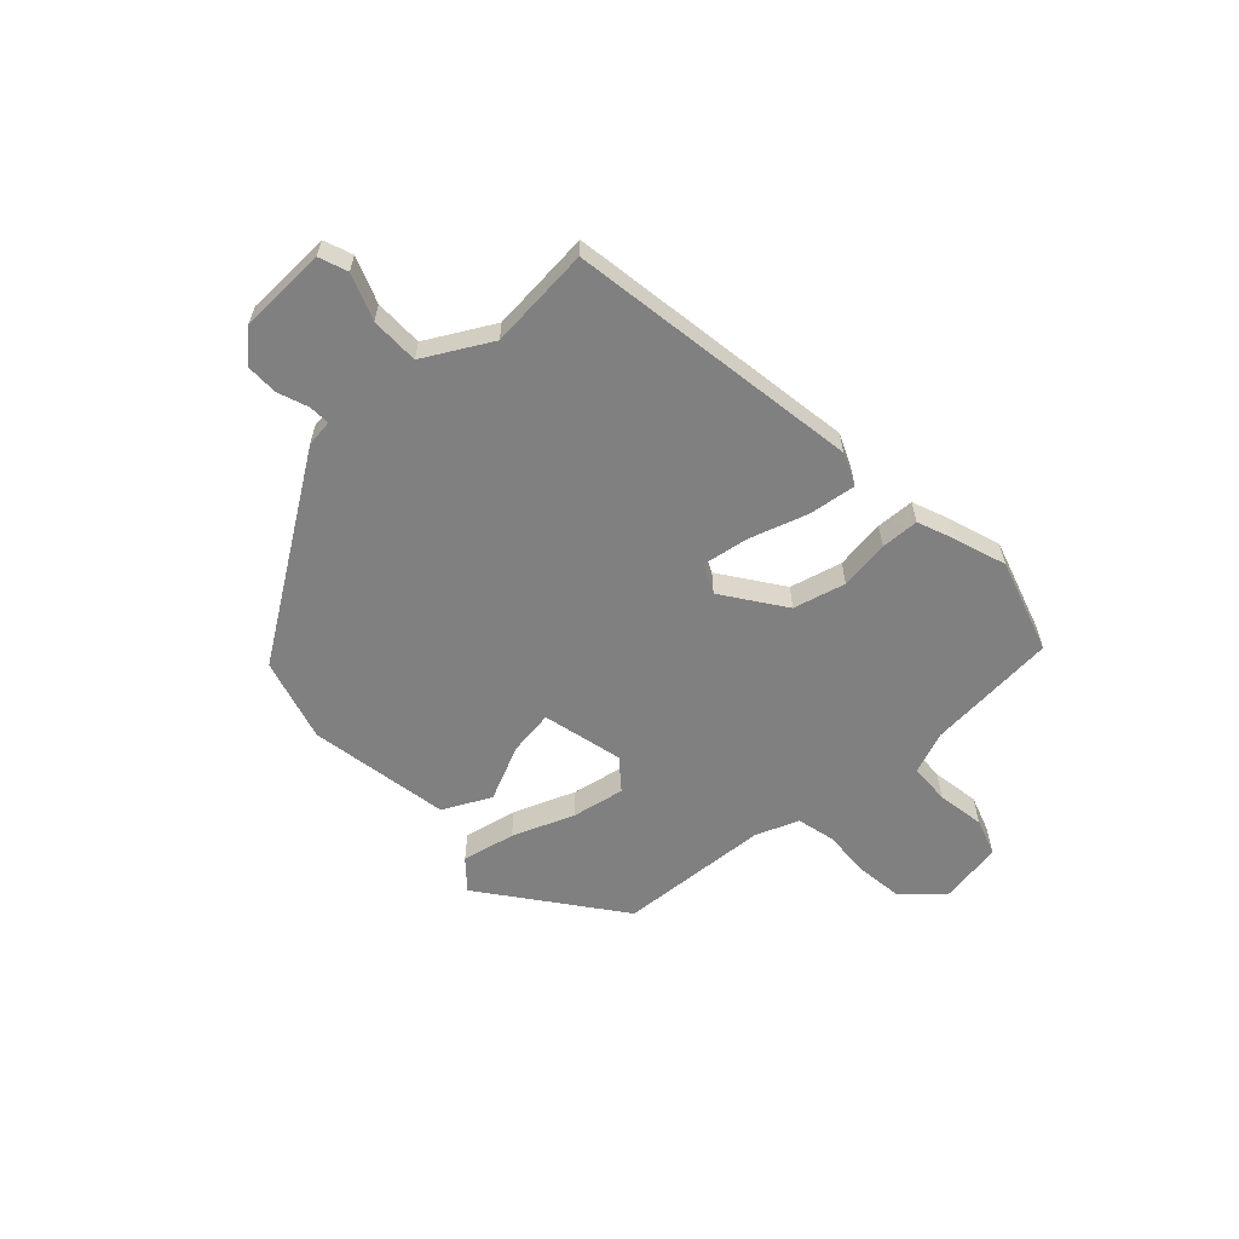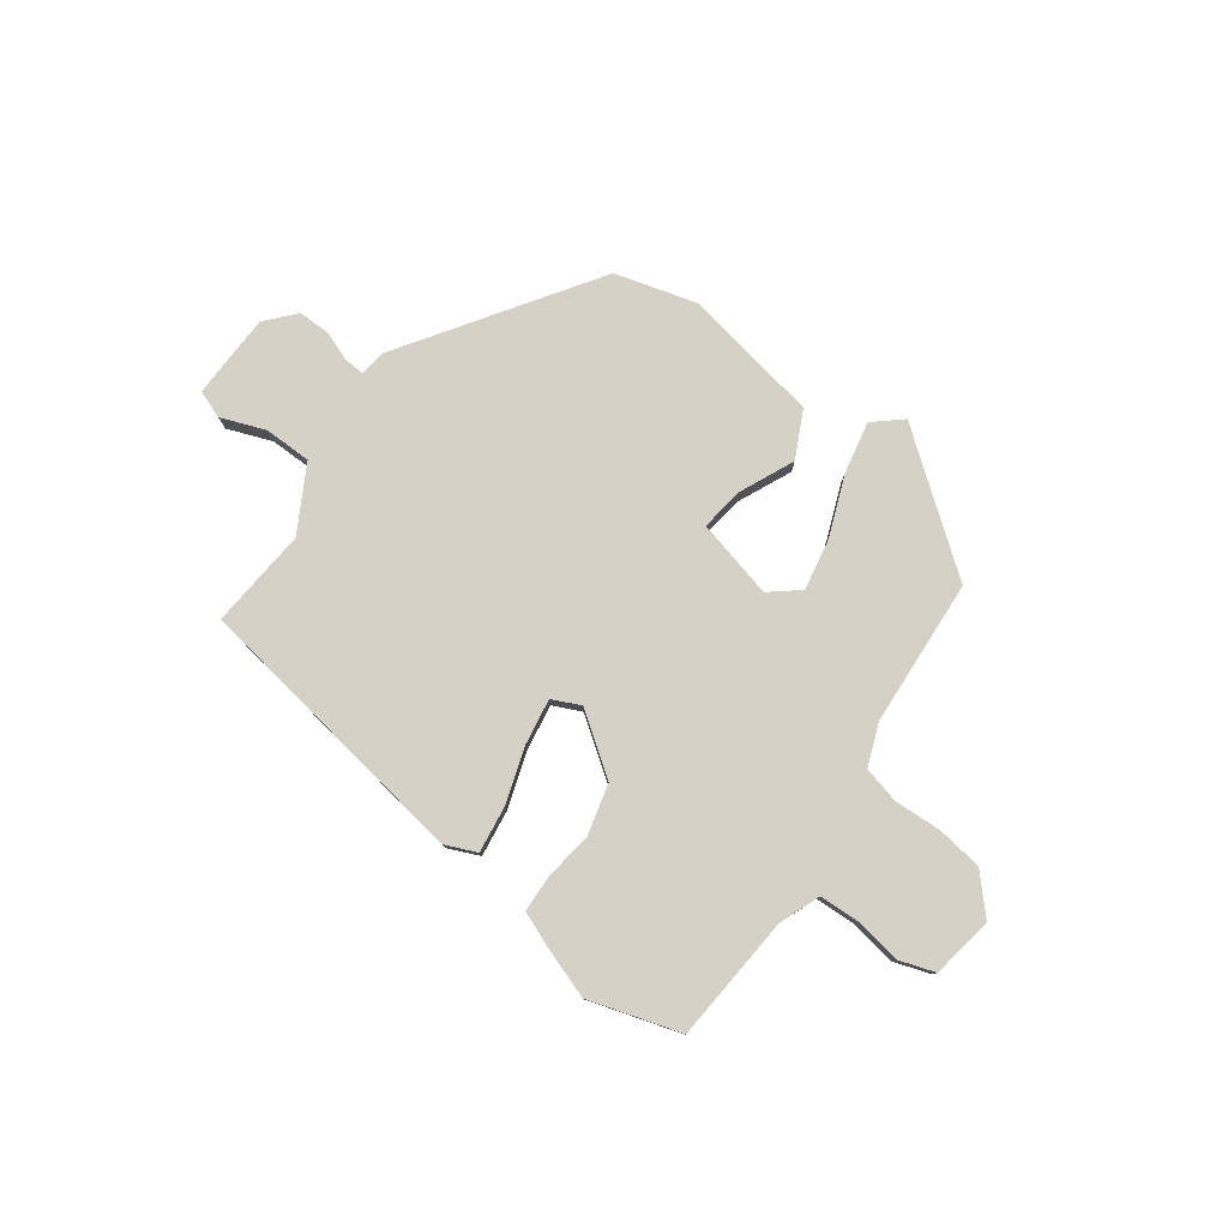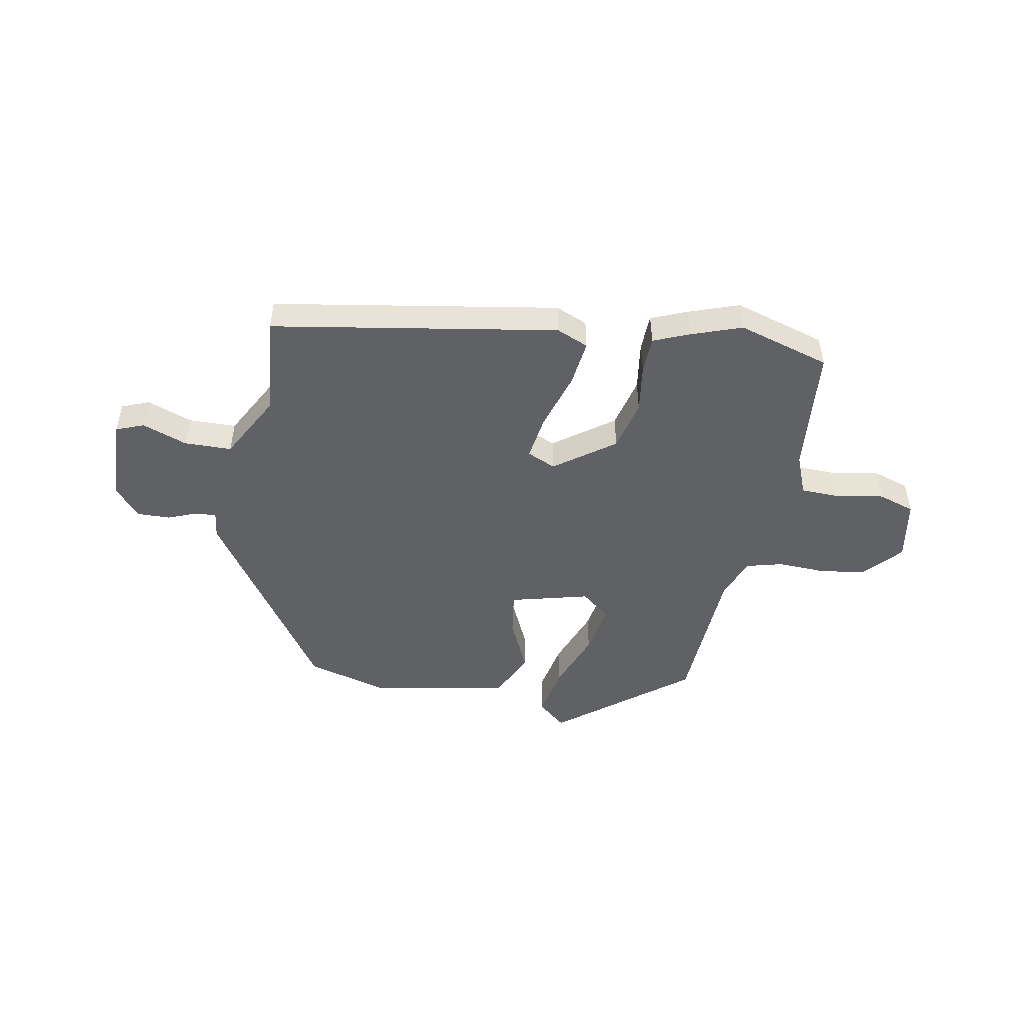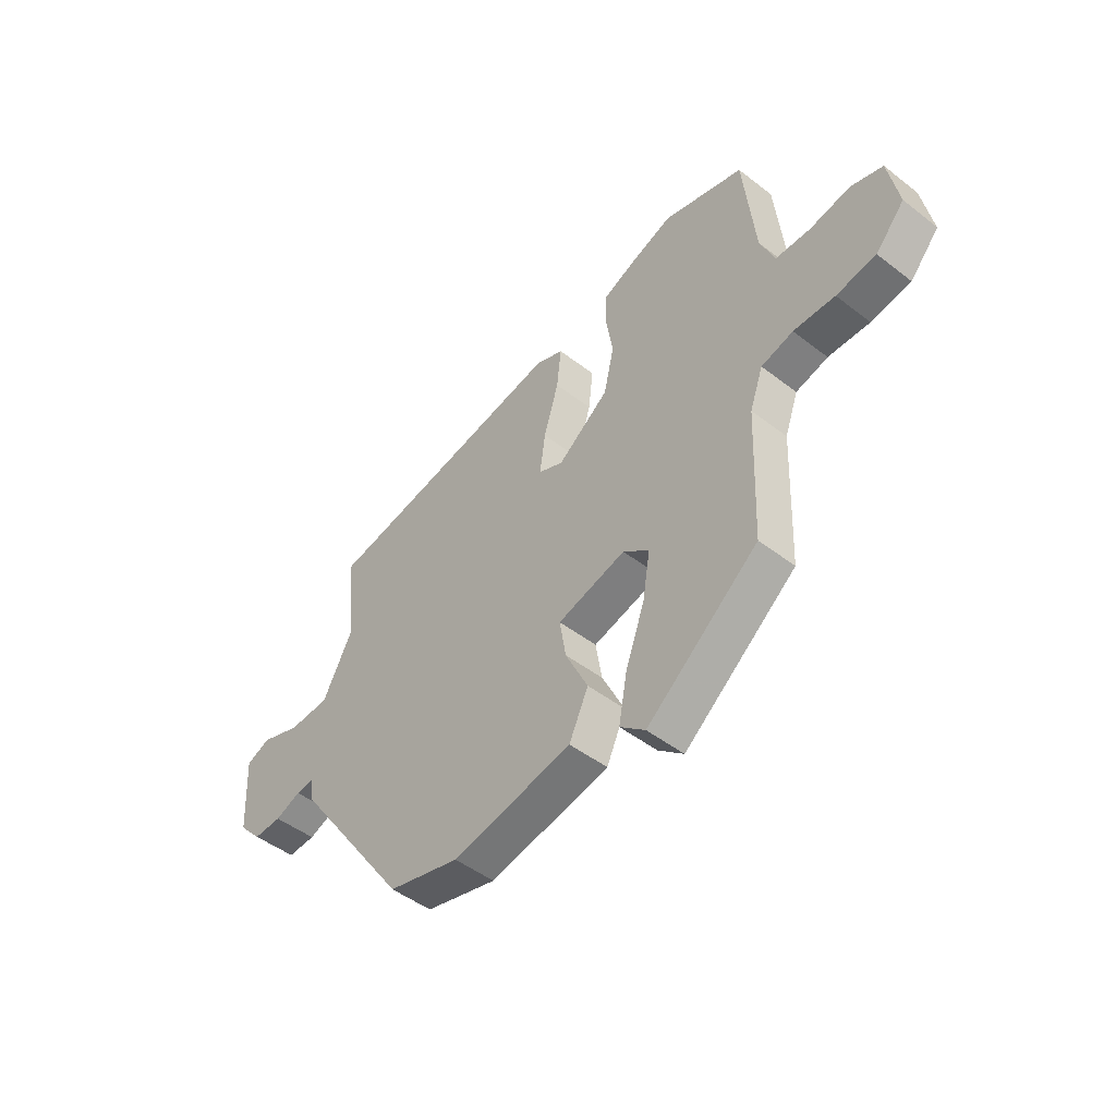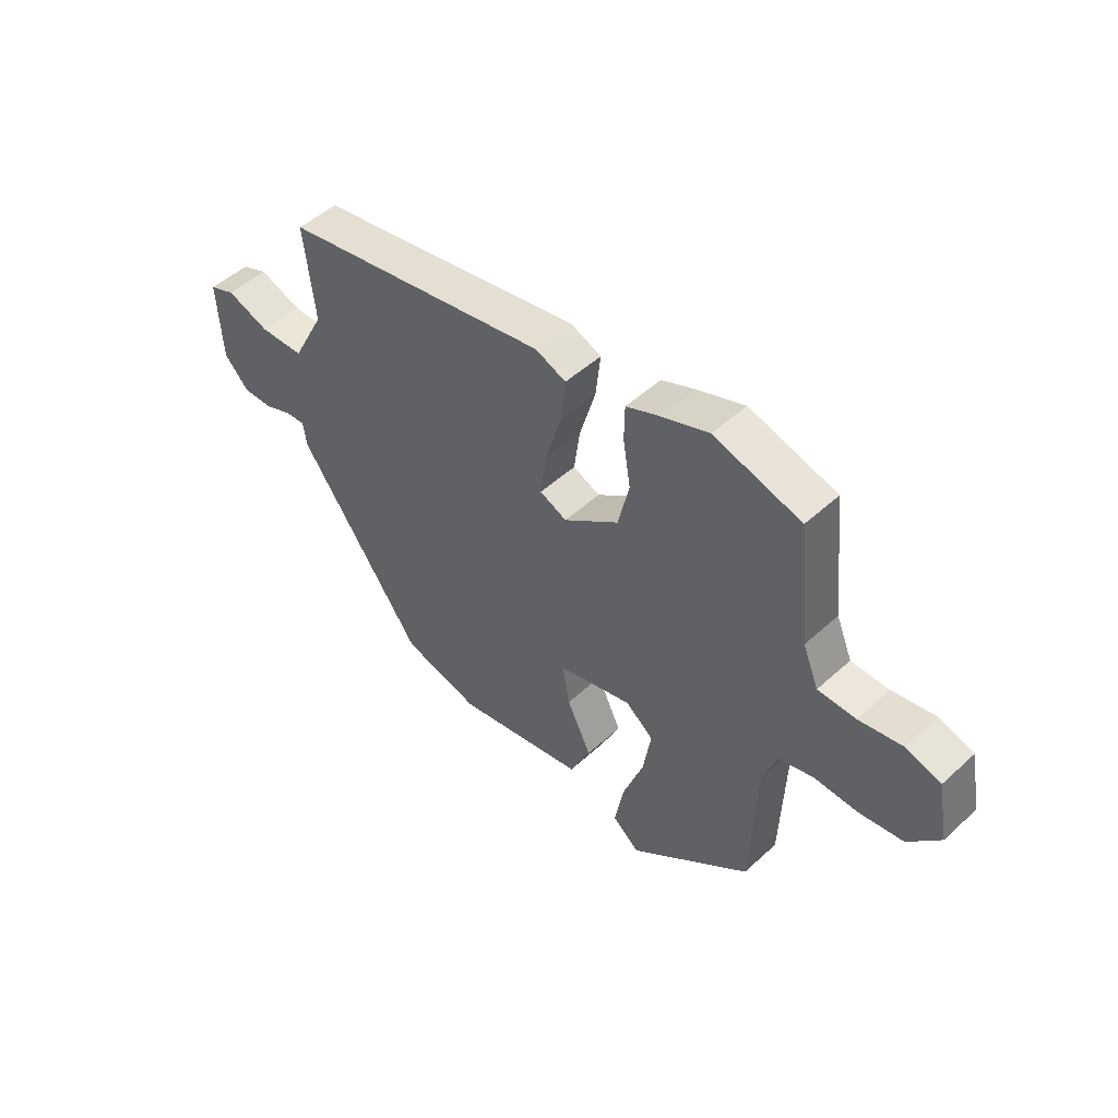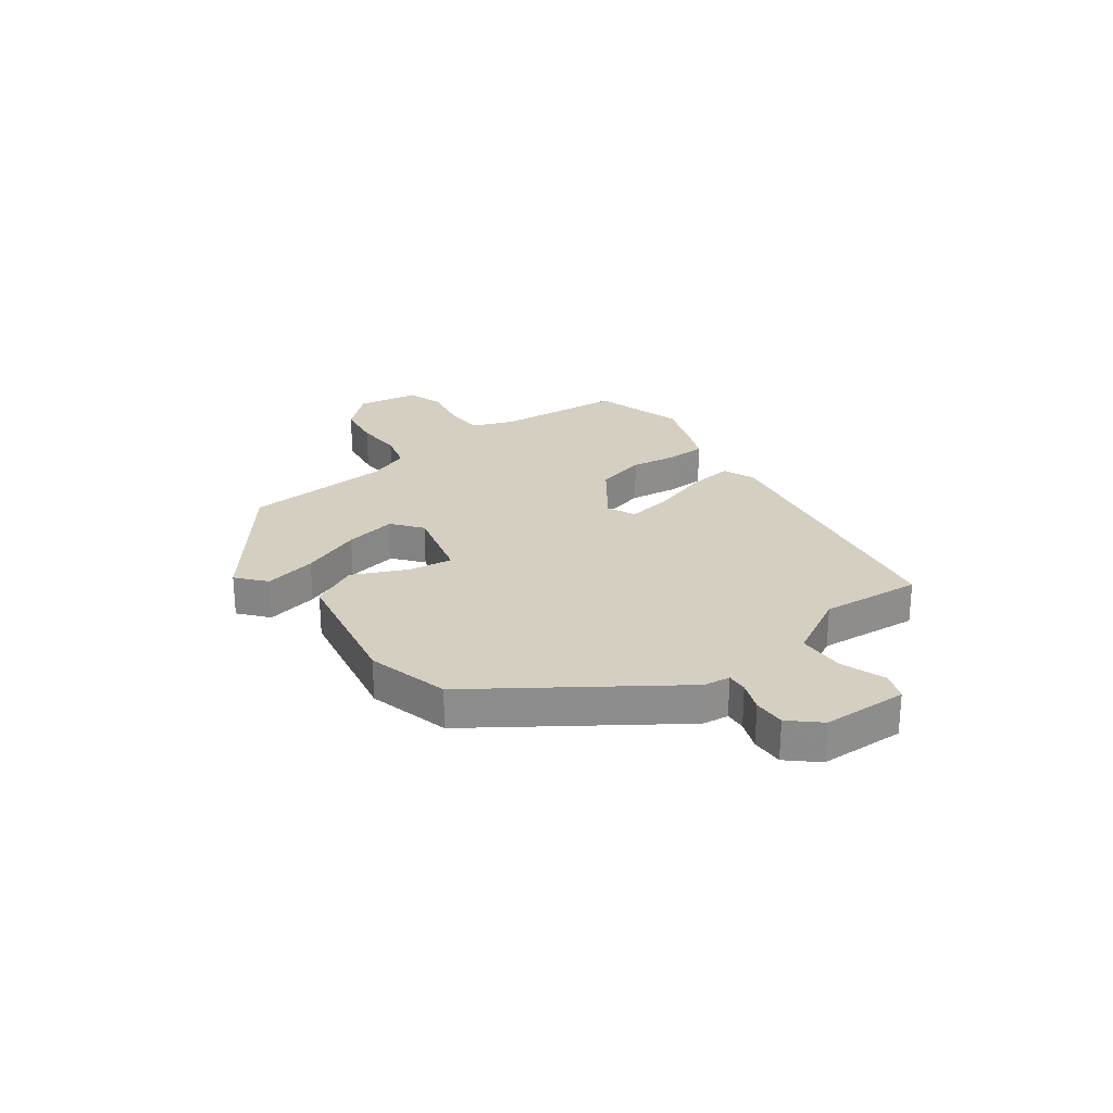
<metadata>
{"format":"obj","ext":"obj","renderer":"f3d","projection":"perspective","resolution":1024,"background":"white","views":[{"elev":-60.2,"azim":-48.7,"up":"+Y"},{"elev":79.2,"azim":34.6,"up":"+Y"},{"elev":-49.0,"azim":-11.4,"up":"+Y"},{"elev":-47.5,"azim":48.9,"up":"+Z"},{"elev":49.6,"azim":44.8,"up":"+Z"},{"elev":25.9,"azim":-127.4,"up":"+Y"}]}
</metadata>
<code>
v -0.491 0.07 0.382
v 0.014 0.07 0.475
v 0.071 0.07 0.452
v 0.062 0.07 0.37
v 0.032 0.07 0.268
v 0.021 0.07 0.187
v 0.072 0.07 0.165
v 0.176 0.07 0.243
v 0.197 0.07 0.334
v 0.183 0.07 0.42
v 0.184 0.07 0.486
v 0.247 0.07 0.513
v 0.336 0.07 0.546
v 0.5 0.07 0.5
v 0.524 0.07 0.274
v 0.554 0.07 0.202
v 0.625 0.07 0.201
v 0.707 0.07 0.217
v 0.772 0.07 0.197
v 0.793 0.07 0.087
v 0.734 0.07 0.02
v 0.653 0.07 0.007
v 0.569 0.07 0.009
v 0.504 0.07 -0.009
v 0.477 0.07 -0.084
v 0.467 0.07 -0.347
v 0.24 0.07 -0.53
v 0.189 0.07 -0.488
v 0.206 0.07 -0.395
v 0.245 0.07 -0.287
v 0.26 0.07 -0.195
v 0.207 0.07 -0.154
v 0.068 0.07 -0.192
v 0.081 0.07 -0.27
v 0.127 0.07 -0.365
v 0.088 0.07 -0.449
v -0.156 0.07 -0.499
v -0.302 0.07 -0.462
v -0.537 0.07 -0.131
v -0.544 0.07 -0.084
v -0.581 0.07 -0.087
v -0.633 0.07 -0.108
v -0.69 0.07 -0.11
v -0.737 0.07 -0.059
v -0.745 0.07 0.092
v -0.696 0.07 0.112
v -0.616 0.07 0.084
v -0.532 0.07 0.087
v -0.471 0.07 0.204
v -0.491 0 0.382
v 0.014 0 0.475
v 0.071 0 0.452
v 0.062 0 0.37
v 0.032 0 0.268
v 0.021 0 0.187
v 0.072 0 0.165
v 0.176 0 0.243
v 0.197 0 0.334
v 0.183 0 0.42
v 0.184 0 0.486
v 0.247 0 0.513
v 0.336 0 0.546
v 0.5 0 0.5
v 0.524 0 0.274
v 0.554 0 0.202
v 0.625 0 0.201
v 0.707 0 0.217
v 0.772 0 0.197
v 0.793 0 0.087
v 0.734 0 0.02
v 0.653 0 0.007
v 0.569 0 0.009
v 0.504 0 -0.009
v 0.477 0 -0.084
v 0.467 0 -0.347
v 0.24 0 -0.53
v 0.189 0 -0.488
v 0.206 0 -0.395
v 0.245 0 -0.287
v 0.26 0 -0.195
v 0.207 0 -0.154
v 0.068 0 -0.192
v 0.081 0 -0.27
v 0.127 0 -0.365
v 0.088 0 -0.449
v -0.156 0 -0.499
v -0.302 0 -0.462
v -0.537 0 -0.131
v -0.544 0 -0.084
v -0.581 0 -0.087
v -0.633 0 -0.108
v -0.69 0 -0.11
v -0.737 0 -0.059
v -0.745 0 0.092
v -0.696 0 0.112
v -0.616 0 0.084
v -0.532 0 0.087
v -0.471 0 0.204
f 44 45 46 47
f 44 47 48
f 41 42 43 44
f 40 41 44 48
f 39 40 48 49
f 37 38 39 49
f 34 35 36 37
f 33 34 37 49
f 27 28 29 30
f 25 26 27 30
f 24 25 30 31
f 20 21 22 23
f 20 23 24
f 17 18 19 20
f 16 17 20 24
f 15 16 24 31
f 9 10 11 12
f 8 9 12 13
f 2 3 4 5
f 2 5 6
f 1 2 6
f 32 33 49 1
f 15 31 32
f 8 13 14 15
f 7 8 15 32
f 1 6 7 32
f 96 95 94 93
f 97 96 93
f 93 92 91 90
f 97 93 90 89
f 98 97 89 88
f 98 88 87 86
f 86 85 84 83
f 98 86 83 82
f 79 78 77 76
f 79 76 75 74
f 80 79 74 73
f 72 71 70 69
f 73 72 69
f 69 68 67 66
f 73 69 66 65
f 80 73 65 64
f 61 60 59 58
f 62 61 58 57
f 54 53 52 51
f 55 54 51
f 55 51 50
f 50 98 82 81
f 81 80 64
f 64 63 62 57
f 81 64 57 56
f 81 56 55 50
f 1 50 51 2
f 2 51 52 3
f 3 52 53 4
f 4 53 54 5
f 5 54 55 6
f 6 55 56 7
f 7 56 57 8
f 8 57 58 9
f 9 58 59 10
f 10 59 60 11
f 11 60 61 12
f 12 61 62 13
f 13 62 63 14
f 14 63 64 15
f 15 64 65 16
f 16 65 66 17
f 17 66 67 18
f 18 67 68 19
f 19 68 69 20
f 20 69 70 21
f 21 70 71 22
f 22 71 72 23
f 23 72 73 24
f 24 73 74 25
f 25 74 75 26
f 26 75 76 27
f 27 76 77 28
f 28 77 78 29
f 29 78 79 30
f 30 79 80 31
f 31 80 81 32
f 32 81 82 33
f 33 82 83 34
f 34 83 84 35
f 35 84 85 36
f 36 85 86 37
f 37 86 87 38
f 38 87 88 39
f 39 88 89 40
f 40 89 90 41
f 41 90 91 42
f 42 91 92 43
f 43 92 93 44
f 44 93 94 45
f 45 94 95 46
f 46 95 96 47
f 47 96 97 48
f 48 97 98 49
f 49 98 50 1

</code>
